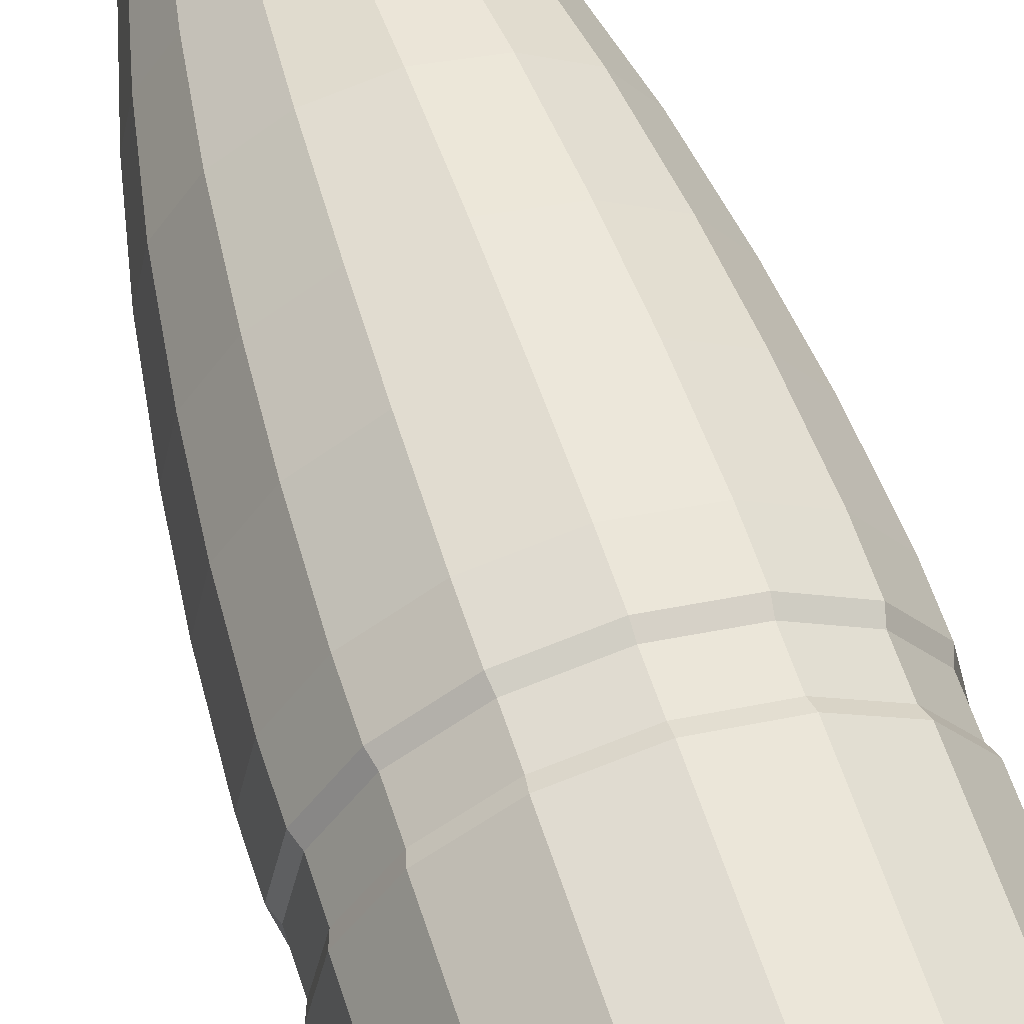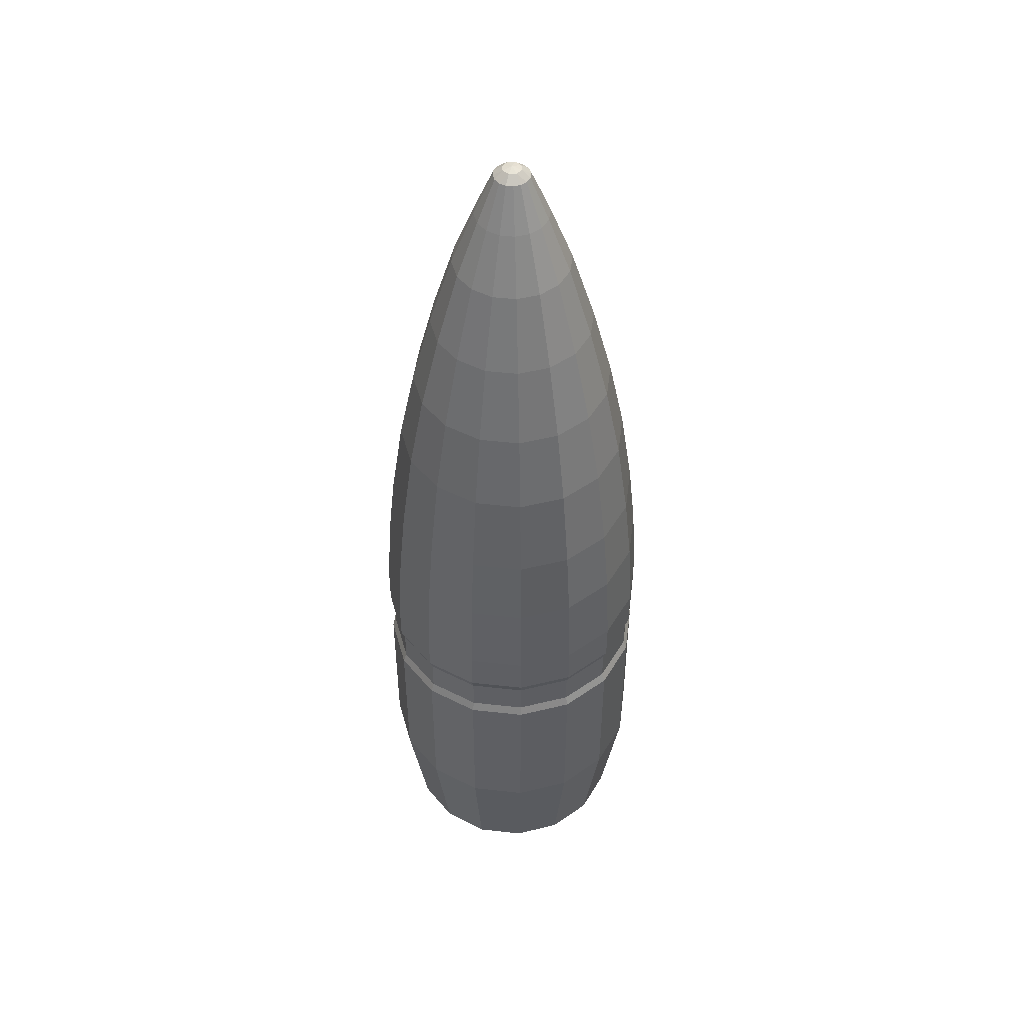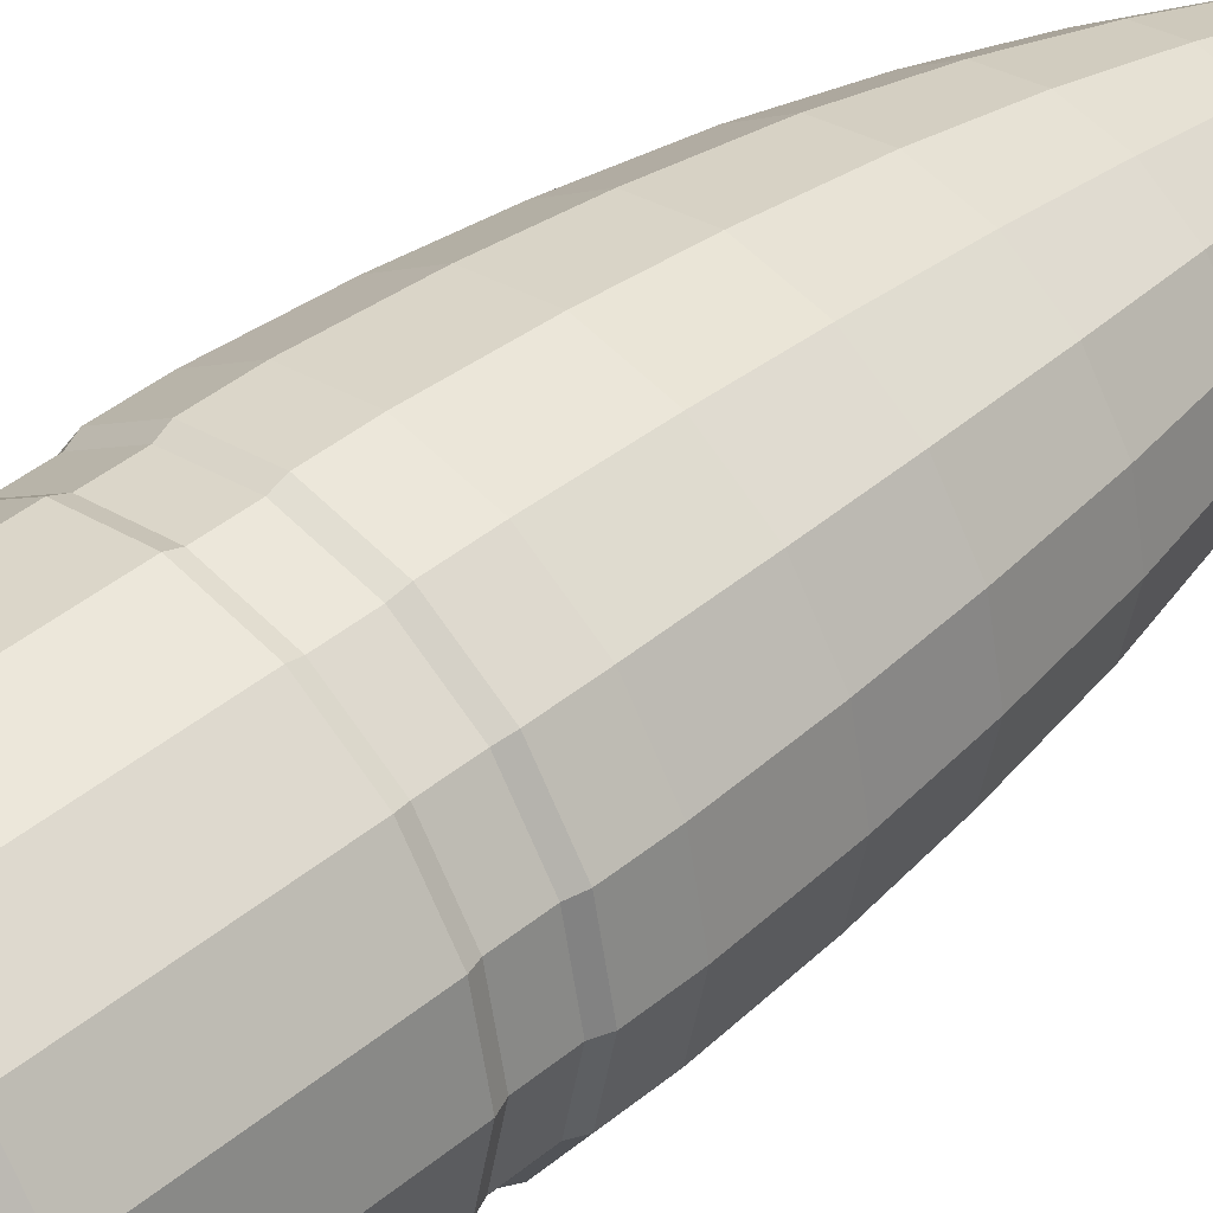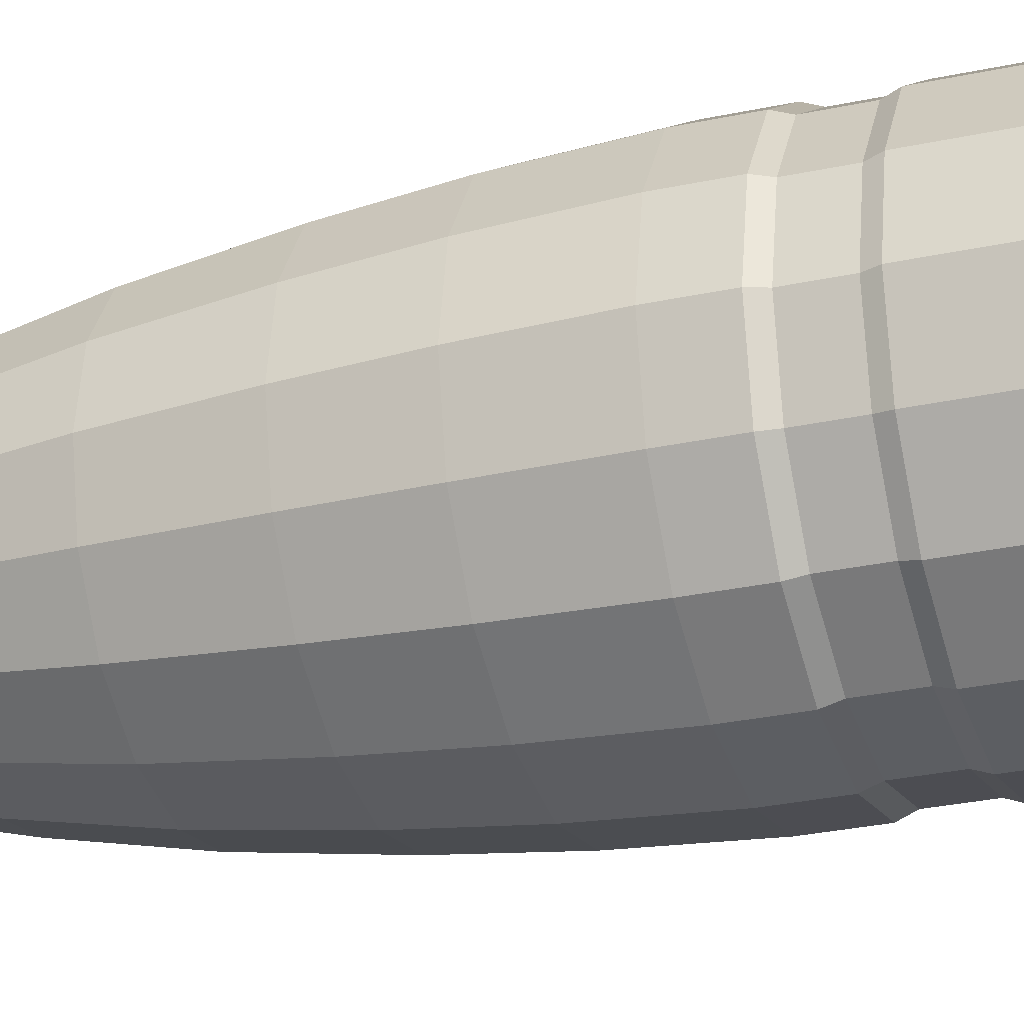
<metadata>
{"format":"obj","ext":"obj","renderer":"f3d","projection":"perspective","resolution":1024,"background":"white","views":[{"elev":58.4,"azim":162.3,"up":"+Y"},{"elev":48.2,"azim":18.4,"up":"+Z"},{"elev":41.7,"azim":-135.0,"up":"+Y"},{"elev":-27.3,"azim":108.9,"up":"+Y"}]}
</metadata>
<code>
o projectile
v -0 0.0057 0.005
v 0.002181 0.005266 0.005
v 0.004031 0.004031 0.005
v 0.005266 0.002181 0.005
v 0.0057 -0 0.005
v 0.005266 -0.002181 0.005
v 0.004031 -0.004031 0.005
v 0.002181 -0.005266 0.005
v 0 -0.0057 0.005
v -0.002181 -0.005266 0.005
v -0.004031 -0.004031 0.005
v -0.005266 -0.002181 0.005
v -0.0057 0 0.005
v -0.005266 0.002181 0.005
v -0.004031 0.004031 0.005
v -0.002181 0.005266 0.005
v -0 0.0049 -0
v 0.001875 0.004527 -0
v 0.003465 0.003465 -0
v 0.004527 0.001875 -0
v 0.0049 -0 -0
v 0.004527 -0.001875 -0
v 0.003465 -0.003465 0
v 0.001875 -0.004527 0
v 0 -0.0049 0
v -0.001875 -0.004527 0
v -0.003465 -0.003465 0
v -0.004527 -0.001875 0
v -0.0049 0 0
v -0.004527 0.001875 0
v -0.003465 0.003465 -0
v -0.001875 0.004527 -0
v -0 0.0032 0.0002
v 0.001225 0.002956 0.0002
v 0.002263 0.002263 0.0002
v 0.002956 0.001225 0.0002
v 0.0032 -0 0.0002
v 0.002956 -0.001225 0.0002
v 0.002263 -0.002263 0.0002
v 0.001225 -0.002956 0.0002
v 0 -0.0032 0.0002
v -0.001225 -0.002956 0.0002
v -0.002263 -0.002263 0.0002
v -0.002956 -0.001225 0.0002
v -0.0032 0 0.0002
v -0.002956 0.001225 0.0002
v -0.002263 0.002263 0.0002
v -0.001225 0.002956 0.0002
v 0 0.0036 -0
v -0.003326 -0.001378 0
v 0.001378 0.003326 -0
v 0.002546 0.002546 -0
v 0.003326 0.001378 -0
v 0.0036 -0 -0
v 0.003326 -0.001378 0
v 0.002546 -0.002546 0
v 0.001378 -0.003326 0
v 0 -0.0036 0
v -0.001378 -0.003326 0
v -0.002546 -0.002546 0
v -0.0036 0 0
v -0.003326 0.001378 0
v -0.002546 0.002546 -0
v -0.001378 0.003326 -0
v -0 0.0057 0.01154
v 0.002181 0.005266 0.01154
v 0.004031 0.004031 0.01154
v 0.005266 0.002181 0.01154
v 0.0057 -0 0.01154
v 0.005266 -0.002181 0.01154
v 0.004031 -0.004031 0.01154
v 0.002181 -0.005266 0.01154
v 0 -0.0057 0.01154
v -0.002181 -0.005266 0.01154
v -0.004031 -0.004031 0.01154
v -0.005266 -0.002181 0.01154
v -0.0057 0 0.01154
v -0.005266 0.002181 0.01154
v -0.004031 0.004031 0.01154
v -0.002181 0.005266 0.01154
v 0 0.005555 0.01191
v 0.002126 0.005132 0.01191
v 0.003928 0.003928 0.01191
v 0.005132 0.002126 0.01191
v 0.005555 -0 0.01191
v 0.005132 -0.002126 0.01191
v 0.003928 -0.003928 0.01191
v 0.002126 -0.005132 0.01191
v 0 -0.005555 0.01191
v -0.002126 -0.005132 0.01191
v -0.003928 -0.003928 0.01191
v -0.005132 -0.002126 0.01191
v -0.005555 0 0.01191
v -0.005132 0.002126 0.01191
v -0.003928 0.003928 0.01191
v -0.002126 0.005132 0.01191
v 0 0.005555 0.01324
v 0.002126 0.005132 0.01324
v 0.003928 0.003928 0.01324
v 0.005132 0.002126 0.01324
v 0.005555 -0 0.01324
v 0.005132 -0.002126 0.01324
v 0.003928 -0.003928 0.01324
v 0.002126 -0.005132 0.01324
v 0 -0.005555 0.01324
v -0.002126 -0.005132 0.01324
v -0.003928 -0.003928 0.01324
v -0.005132 -0.002126 0.01324
v -0.005555 0 0.01324
v -0.005132 0.002126 0.01324
v -0.003928 0.003928 0.01324
v -0.002126 0.005132 0.01324
v -0 0.005711 0.01366
v 0.002186 0.005277 0.01366
v 0.004039 0.004039 0.01366
v 0.005277 0.002186 0.01366
v 0.005711 -0 0.01366
v 0.005277 -0.002186 0.01366
v 0.004039 -0.004039 0.01366
v 0.002186 -0.005277 0.01366
v 0 -0.005711 0.01366
v -0.002186 -0.005277 0.01366
v -0.004039 -0.004039 0.01366
v -0.005277 -0.002186 0.01366
v -0.005711 0 0.01366
v -0.005277 0.002186 0.01366
v -0.004039 0.004039 0.01366
v -0.002186 0.005277 0.01366
v -0 0.005711 0.0153
v 0.002186 0.005277 0.0153
v 0.004039 0.004039 0.0153
v 0.005277 0.002186 0.0153
v 0.005711 -0 0.0153
v 0.005277 -0.002186 0.0153
v 0.004039 -0.004039 0.0153
v 0.002186 -0.005277 0.0153
v 0 -0.005711 0.0153
v -0.002186 -0.005277 0.0153
v -0.004039 -0.004039 0.0153
v -0.005277 -0.002186 0.0153
v -0.005711 0 0.0153
v -0.005277 0.002186 0.0153
v -0.004039 0.004039 0.0153
v -0.002186 0.005277 0.0153
v 0 0.005522 0.01846
v 0.002113 0.005102 0.01846
v 0.003905 0.003905 0.01846
v 0.005102 0.002113 0.01846
v 0.005522 -0 0.01846
v 0.005102 -0.002113 0.01846
v 0.003905 -0.003905 0.01846
v 0.002113 -0.005102 0.01846
v 0 -0.005522 0.01846
v -0.002113 -0.005102 0.01846
v -0.003905 -0.003905 0.01846
v -0.005102 -0.002113 0.01846
v -0.005522 0 0.01846
v -0.005102 0.002113 0.01846
v -0.003905 0.003905 0.01846
v -0.002113 0.005102 0.01846
v 0 0.005219 0.02135
v 0.001997 0.004822 0.02135
v 0.003691 0.003691 0.02135
v 0.004822 0.001997 0.02135
v 0.005219 -0 0.02135
v 0.004822 -0.001997 0.02135
v 0.003691 -0.003691 0.02135
v 0.001997 -0.004822 0.02135
v 0 -0.005219 0.02135
v -0.001997 -0.004822 0.02135
v -0.003691 -0.003691 0.02135
v -0.004822 -0.001997 0.02135
v -0.005219 0 0.02135
v -0.004822 0.001997 0.02135
v -0.003691 0.003691 0.02135
v -0.001997 0.004822 0.02135
v 0 0.004727 0.02474
v 0.001809 0.004368 0.02474
v 0.003343 0.003343 0.02474
v 0.004368 0.001809 0.02474
v 0.004727 -0 0.02474
v 0.004368 -0.001809 0.02474
v 0.003343 -0.003343 0.02474
v 0.001809 -0.004368 0.02474
v 0 -0.004727 0.02474
v -0.001809 -0.004368 0.02474
v -0.003343 -0.003343 0.02474
v -0.004368 -0.001809 0.02474
v -0.004727 0 0.02474
v -0.004368 0.001809 0.02474
v -0.003343 0.003343 0.02474
v -0.001809 0.004368 0.02474
v 0 0.00409 0.02783
v 0.001565 0.003779 0.02783
v 0.002892 0.002892 0.02783
v 0.003779 0.001565 0.02783
v 0.00409 -0 0.02783
v 0.003779 -0.001565 0.02783
v 0.002892 -0.002892 0.02783
v 0.001565 -0.003779 0.02783
v 0 -0.00409 0.02783
v -0.001565 -0.003779 0.02783
v -0.002892 -0.002892 0.02783
v -0.003779 -0.001565 0.02783
v -0.00409 0 0.02783
v -0.003779 0.001565 0.02783
v -0.002892 0.002892 0.02783
v -0.001565 0.003779 0.02783
v 0 0.003296 0.0309
v 0.001261 0.003045 0.0309
v 0.002331 0.002331 0.0309
v 0.003045 0.001261 0.0309
v 0.003296 -0 0.0309
v 0.003045 -0.001261 0.0309
v 0.002331 -0.002331 0.0309
v 0.001261 -0.003045 0.0309
v 0 -0.003296 0.0309
v -0.001261 -0.003045 0.0309
v -0.002331 -0.002331 0.0309
v -0.003045 -0.001261 0.0309
v -0.003296 0 0.0309
v -0.003045 0.001261 0.0309
v -0.002331 0.002331 0.0309
v -0.001261 0.003045 0.0309
f 8 9 25 24
f 9 10 26 25
f 10 11 27 26
f 11 12 28 27
f 12 13 29 28
f 13 14 30 29
f 14 15 31 30
f 15 16 32 31
f 16 1 17 32
f 1 2 18 17
f 2 3 19 18
f 3 4 20 19
f 4 5 21 20
f 5 6 22 21
f 6 7 23 22
f 7 8 24 23
f 29 61 50 28
f 22 55 54 21
f 30 62 61 29
f 23 56 55 22
f 31 63 62 30
f 24 57 56 23
f 32 64 63 31
f 25 58 57 24
f 18 51 49 17
f 17 49 64 32
f 26 59 58 25
f 19 52 51 18
f 27 60 59 26
f 20 53 52 19
f 28 50 60 27
f 21 54 53 20
f 35 52 53 36
f 43 60 50 44
f 36 53 54 37
f 44 50 61 45
f 37 54 55 38
f 45 61 62 46
f 38 55 56 39
f 46 62 63 47
f 39 56 57 40
f 47 63 64 48
f 40 57 58 41
f 33 49 51 34
f 48 64 49 33
f 41 58 59 42
f 34 51 52 35
f 42 59 60 43
f 13 77 78 14
f 6 70 71 7
f 14 78 79 15
f 7 71 72 8
f 15 79 80 16
f 8 72 73 9
f 1 65 66 2
f 16 80 65 1
f 9 73 74 10
f 2 66 67 3
f 10 74 75 11
f 3 67 68 4
f 11 75 76 12
f 4 68 69 5
f 12 76 77 13
f 5 69 70 6
f 75 91 92 76
f 68 84 85 69
f 76 92 93 77
f 69 85 86 70
f 77 93 94 78
f 70 86 87 71
f 78 94 95 79
f 71 87 88 72
f 79 95 96 80
f 72 88 89 73
f 65 81 82 66
f 80 96 81 65
f 73 89 90 74
f 66 82 83 67
f 74 90 91 75
f 67 83 84 68
f 81 97 98 82
f 96 112 97 81
f 89 105 106 90
f 82 98 99 83
f 90 106 107 91
f 83 99 100 84
f 91 107 108 92
f 84 100 101 85
f 92 108 109 93
f 85 101 102 86
f 93 109 110 94
f 86 102 103 87
f 94 110 111 95
f 87 103 104 88
f 95 111 112 96
f 88 104 105 89
f 102 118 119 103
f 110 126 127 111
f 103 119 120 104
f 111 127 128 112
f 104 120 121 105
f 97 113 114 98
f 112 128 113 97
f 105 121 122 106
f 98 114 115 99
f 106 122 123 107
f 99 115 116 100
f 107 123 124 108
f 100 116 117 101
f 108 124 125 109
f 101 117 118 102
f 109 125 126 110
f 123 139 140 124
f 116 132 133 117
f 124 140 141 125
f 117 133 134 118
f 125 141 142 126
f 118 134 135 119
f 126 142 143 127
f 119 135 136 120
f 127 143 144 128
f 120 136 137 121
f 113 129 130 114
f 128 144 129 113
f 121 137 138 122
f 114 130 131 115
f 122 138 139 123
f 115 131 132 116
f 129 145 146 130
f 144 160 145 129
f 137 153 154 138
f 130 146 147 131
f 138 154 155 139
f 131 147 148 132
f 139 155 156 140
f 132 148 149 133
f 140 156 157 141
f 133 149 150 134
f 141 157 158 142
f 134 150 151 135
f 142 158 159 143
f 135 151 152 136
f 143 159 160 144
f 136 152 153 137
f 150 166 167 151
f 158 174 175 159
f 151 167 168 152
f 159 175 176 160
f 152 168 169 153
f 145 161 162 146
f 160 176 161 145
f 153 169 170 154
f 146 162 163 147
f 154 170 171 155
f 147 163 164 148
f 155 171 172 156
f 148 164 165 149
f 156 172 173 157
f 149 165 166 150
f 157 173 174 158
f 171 187 188 172
f 164 180 181 165
f 172 188 189 173
f 165 181 182 166
f 173 189 190 174
f 166 182 183 167
f 174 190 191 175
f 167 183 184 168
f 175 191 192 176
f 168 184 185 169
f 161 177 178 162
f 176 192 177 161
f 169 185 186 170
f 162 178 179 163
f 170 186 187 171
f 163 179 180 164
f 192 208 193 177
f 185 201 202 186
f 178 194 195 179
f 186 202 203 187
f 179 195 196 180
f 187 203 204 188
f 180 196 197 181
f 188 204 205 189
f 181 197 198 182
f 189 205 206 190
f 182 198 199 183
f 190 206 207 191
f 183 199 200 184
f 191 207 208 192
f 184 200 201 185
f 177 193 194 178
f 206 222 223 207
f 199 215 216 200
f 207 223 224 208
f 200 216 217 201
f 193 209 210 194
f 208 224 209 193
f 201 217 218 202
f 194 210 211 195
f 202 218 219 203
f 195 211 212 196
f 203 219 220 204
f 196 212 213 197
f 204 220 221 205
f 197 213 214 198
f 205 221 222 206
f 198 214 215 199
o tip
v 0 0.001472 0.03622
v 0.000563 0.00136 0.03622
v 0.001041 0.001041 0.03622
v 0.00136 0.000563 0.03622
v 0.001472 0 0.03622
v 0.00136 -0.000563 0.03622
v 0.001041 -0.001041 0.03622
v 0.000563 -0.00136 0.03622
v 0 -0.001472 0.03622
v -0.000563 -0.00136 0.03622
v -0.001041 -0.001041 0.03622
v -0.00136 -0.000563 0.03622
v -0.001472 0 0.03622
v -0.00136 0.000563 0.03622
v -0.001041 0.001041 0.03622
v -0.000563 0.00136 0.03622
v 0 0.000725 0.03798
v 0.000277 0.000669 0.03798
v 0.000512 0.000512 0.03798
v 0.000669 0.000277 0.03798
v 0.000725 0 0.03798
v 0.000669 -0.000277 0.03798
v 0.000512 -0.000512 0.03798
v 0.000277 -0.000669 0.03798
v 0 -0.000725 0.03798
v -0.000277 -0.000669 0.03798
v -0.000512 -0.000512 0.03798
v -0.000669 -0.000277 0.03798
v -0.000725 0 0.03798
v -0.000669 0.000277 0.03798
v -0.000512 0.000512 0.03798
v -0.000277 0.000669 0.03798
v 0 0.000389 0.03827
v 0.000275 0.000275 0.03827
v 0.000389 0 0.03827
v 0.000275 -0.000275 0.03827
v 0 -0.000389 0.03827
v -0.000275 -0.000275 0.03827
v -0.000389 0 0.03827
v -0.000275 0.000275 0.03827
v 0 -0 0.03835
f 238 254 255 239
f 231 247 248 232
f 239 255 256 240
f 232 248 249 233
f 225 241 242 226
f 240 256 241 225
f 233 249 250 234
f 226 242 243 227
f 234 250 251 235
f 227 243 244 228
f 235 251 252 236
f 228 244 245 229
f 236 252 253 237
f 229 245 246 230
f 237 253 254 238
f 230 246 247 231
f 244 259 245
f 252 262 263 253
f 245 259 260 246
f 253 263 254
f 246 260 247
f 254 263 264 255
f 247 260 248
f 255 264 257 256
f 248 260 261 249
f 241 257 258 242
f 256 257 241
f 249 261 250
f 242 258 243
f 250 261 262 251
f 243 258 259 244
f 251 262 252
f 261 265 262
f 258 265 259
f 262 265 263
f 259 265 260
f 263 265 264
f 264 265 257
f 260 265 261
f 257 265 258
o ring
v 0 0.003296 0.0309
v 0.001261 0.003045 0.0309
v 0.002331 0.002331 0.0309
v 0.003045 0.001261 0.0309
v 0.003296 -0 0.0309
v 0.003045 -0.001261 0.0309
v 0.002331 -0.002331 0.0309
v 0.001261 -0.003045 0.0309
v 0 -0.003296 0.0309
v -0.001261 -0.003045 0.0309
v -0.002331 -0.002331 0.0309
v -0.003045 -0.001261 0.0309
v -0.003296 0 0.0309
v -0.003045 0.001261 0.0309
v -0.002331 0.002331 0.0309
v -0.001261 0.003045 0.0309
v 0 0.002366 0.03392
v 0.000906 0.002186 0.03392
v 0.001673 0.001673 0.03392
v 0.002186 0.000906 0.03392
v 0.002366 -0 0.03392
v 0.002186 -0.000906 0.03392
v 0.001673 -0.001673 0.03392
v 0.000906 -0.002186 0.03392
v 0 -0.002366 0.03392
v -0.000906 -0.002186 0.03392
v -0.001673 -0.001673 0.03392
v -0.002186 -0.000906 0.03392
v -0.002366 0 0.03392
v -0.002186 0.000906 0.03392
v -0.001673 0.001673 0.03392
v -0.000906 0.002186 0.03392
v 0 0.001472 0.03622
v 0.000563 0.00136 0.03622
v 0.001041 0.001041 0.03622
v 0.00136 0.000563 0.03622
v 0.001472 0 0.03622
v 0.00136 -0.000563 0.03622
v 0.001041 -0.001041 0.03622
v 0.000563 -0.00136 0.03622
v 0 -0.001472 0.03622
v -0.000563 -0.00136 0.03622
v -0.001041 -0.001041 0.03622
v -0.00136 -0.000563 0.03622
v -0.001472 0 0.03622
v -0.00136 0.000563 0.03622
v -0.001041 0.001041 0.03622
v -0.000563 0.00136 0.03622
f 269 285 286 270
f 277 293 294 278
f 270 286 287 271
f 278 294 295 279
f 271 287 288 272
f 279 295 296 280
f 272 288 289 273
f 280 296 297 281
f 273 289 290 274
f 266 282 283 267
f 281 297 282 266
f 274 290 291 275
f 267 283 284 268
f 275 291 292 276
f 268 284 285 269
f 276 292 293 277
f 290 306 307 291
f 283 299 300 284
f 291 307 308 292
f 284 300 301 285
f 292 308 309 293
f 285 301 302 286
f 293 309 310 294
f 286 302 303 287
f 294 310 311 295
f 287 303 304 288
f 295 311 312 296
f 288 304 305 289
f 296 312 313 297
f 289 305 306 290
f 282 298 299 283
f 297 313 298 282
o core
v -0 0.0032 0.0002
v 0.001225 0.002956 0.0002
v 0.002263 0.002263 0.0002
v 0.002956 0.001225 0.0002
v 0.0032 -0 0.0002
v 0.002956 -0.001225 0.0002
v 0.002263 -0.002263 0.0002
v 0.001225 -0.002956 0.0002
v 0 -0.0032 0.0002
v -0.001225 -0.002956 0.0002
v -0.002263 -0.002263 0.0002
v -0.002956 -0.001225 0.0002
v -0.0032 0 0.0002
v -0.002956 0.001225 0.0002
v -0.002263 0.002263 0.0002
v -0.001225 0.002956 0.0002
v -0 0 0.0005
f 315 330 314
f 314 330 329
f 329 330 328
f 328 330 327
f 327 330 326
f 326 330 325
f 325 330 324
f 324 330 323
f 323 330 322
f 322 330 321
f 321 330 320
f 320 330 319
f 319 330 318
f 318 330 317
f 317 330 316
f 316 330 315

</code>
